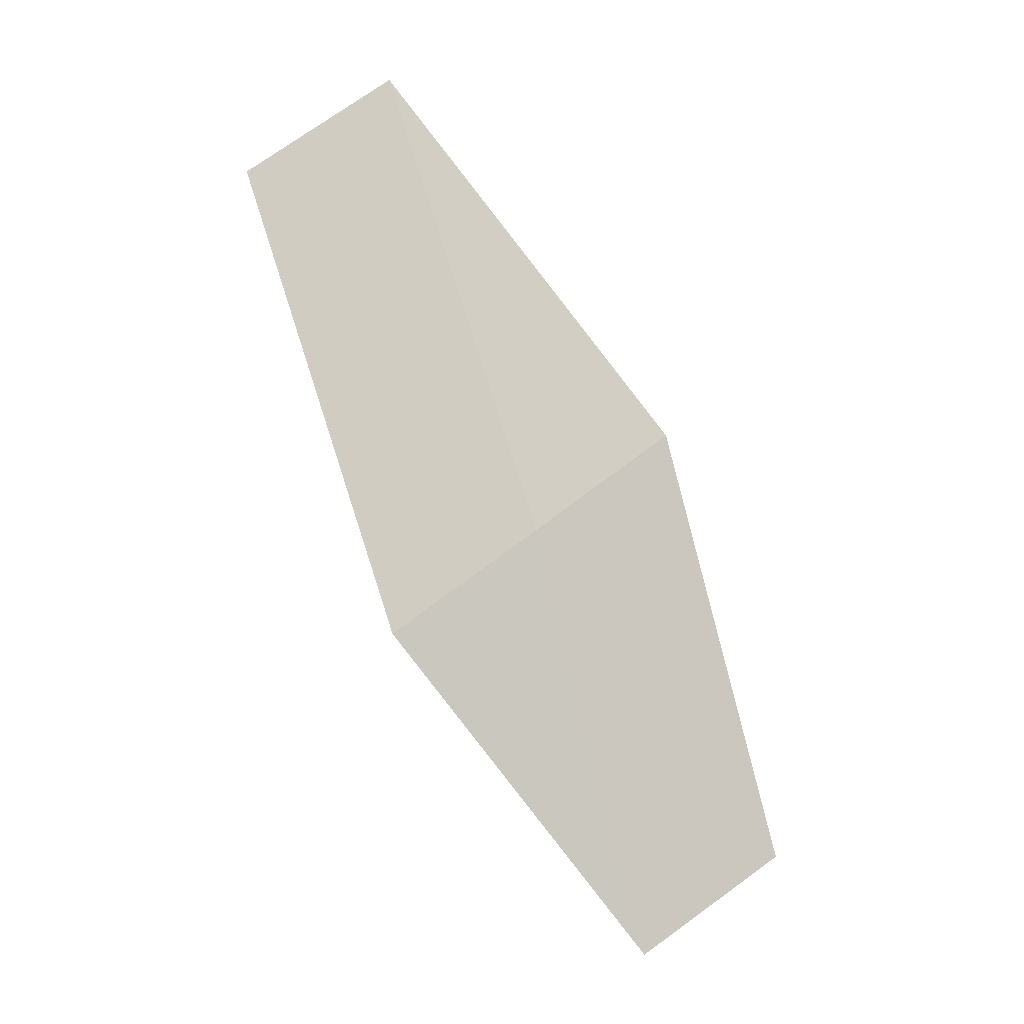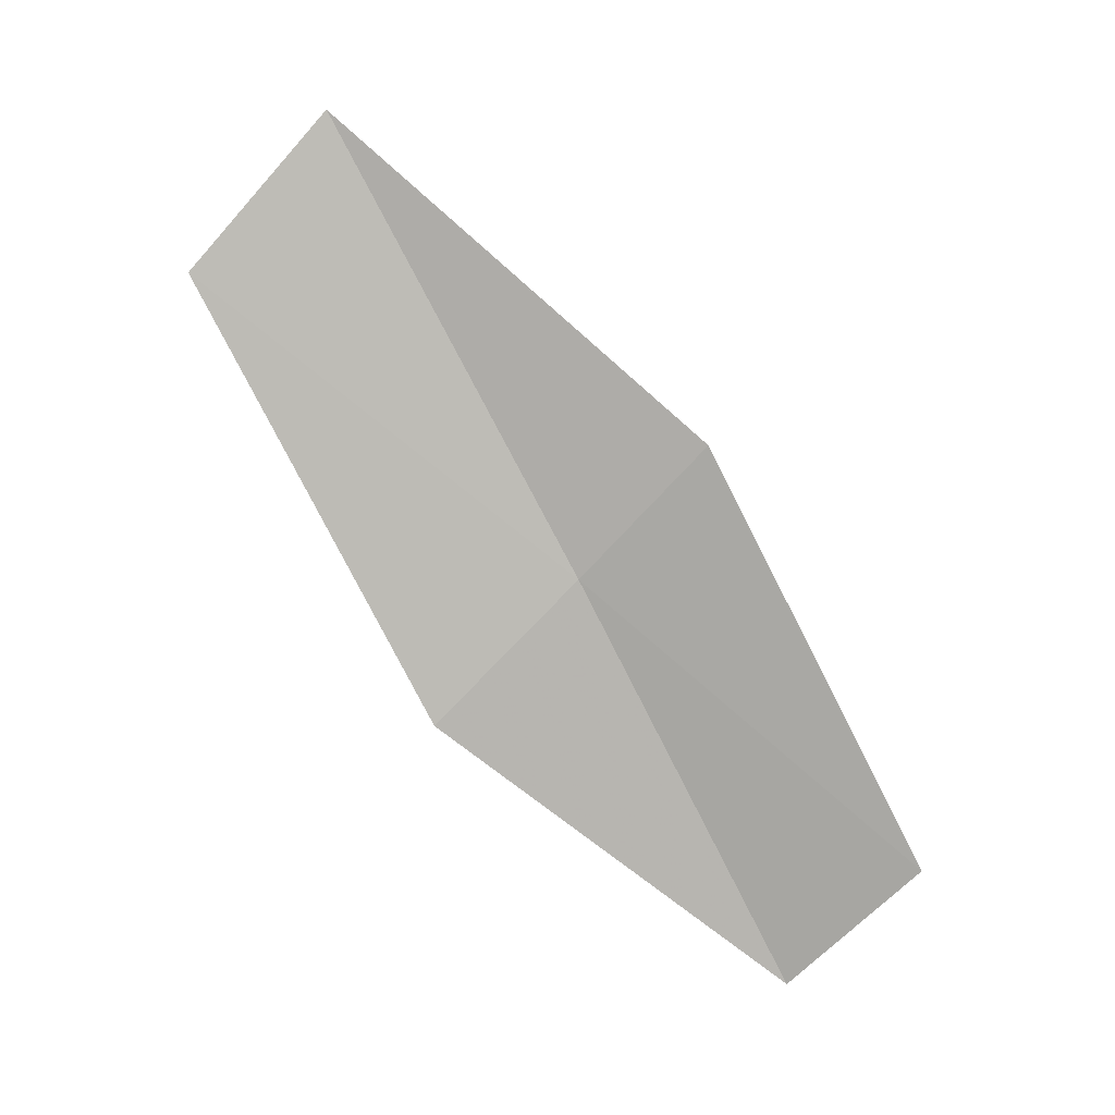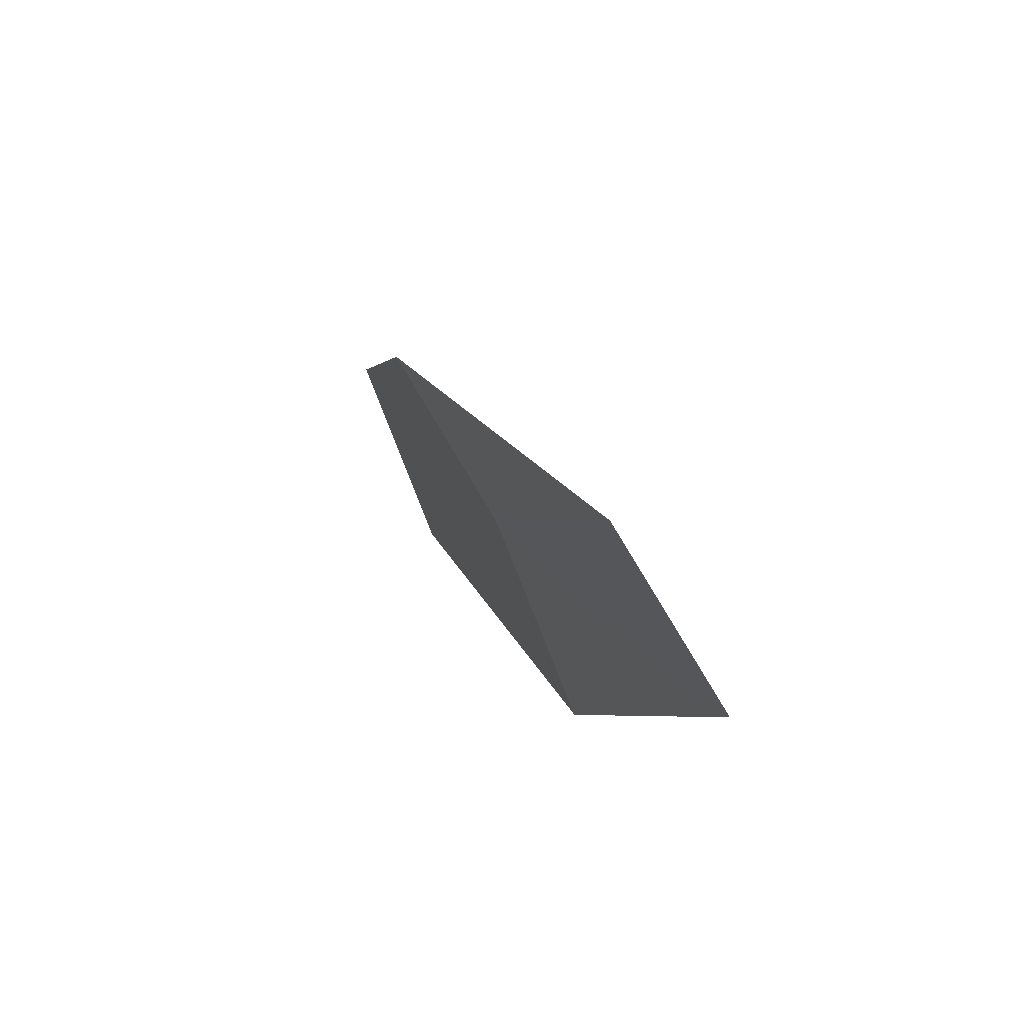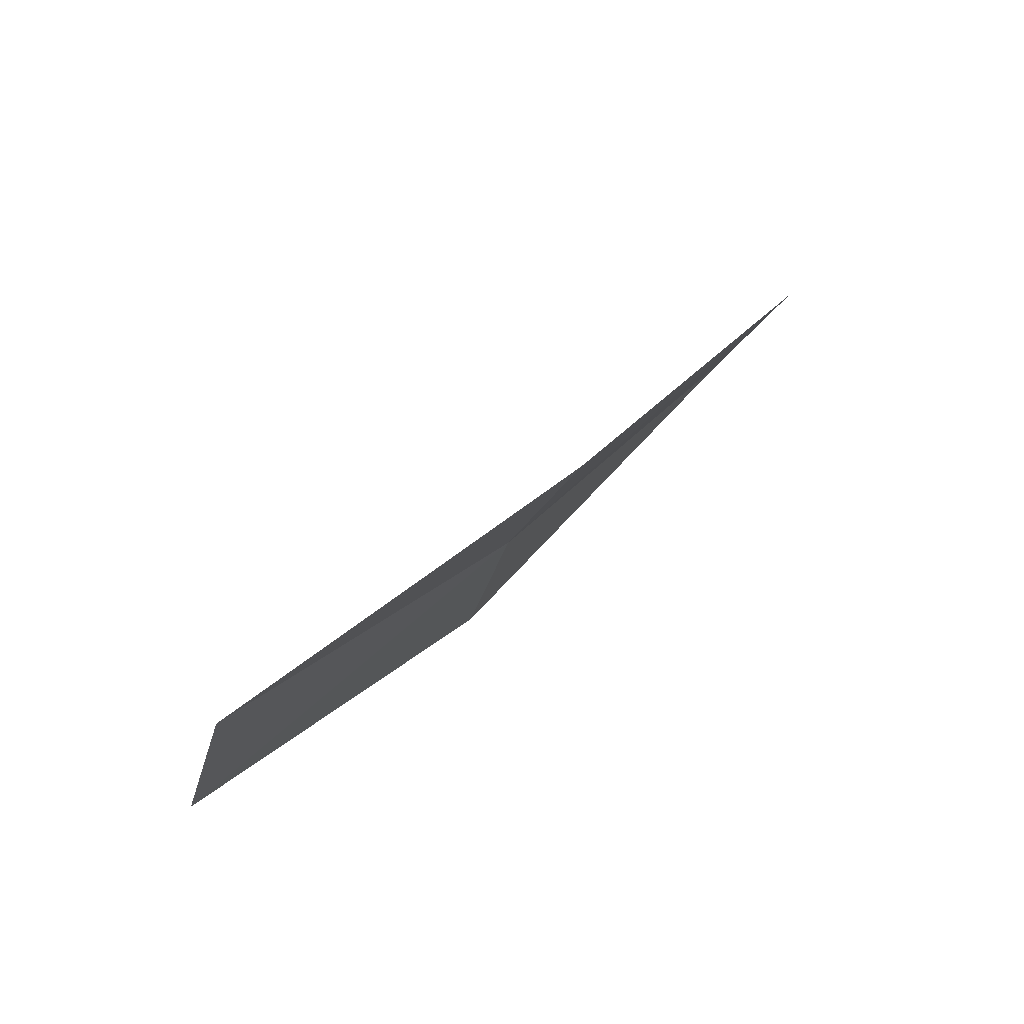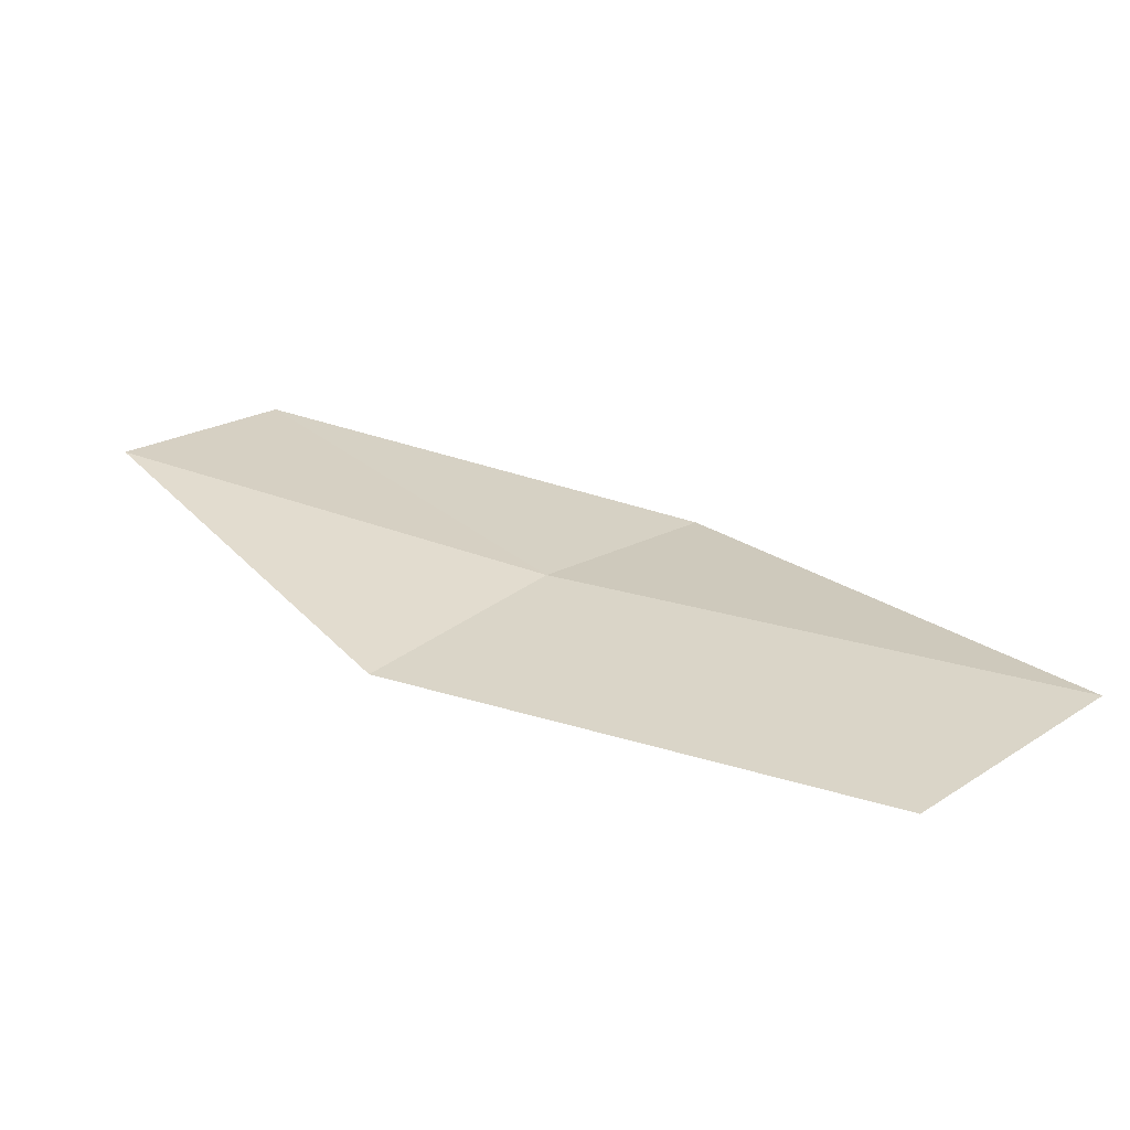
<metadata>
{"format":"obj","ext":"obj","renderer":"f3d","projection":"perspective","resolution":1024,"background":"white","views":[{"elev":-31.3,"azim":57.7,"up":"+Z"},{"elev":-11.3,"azim":85.5,"up":"+Z"},{"elev":51.7,"azim":172.8,"up":"+Y"},{"elev":-70.7,"azim":-52.0,"up":"+Z"},{"elev":-52.2,"azim":-67.4,"up":"+Y"}]}
</metadata>
<code>
v 8.446 135.1 47.77
v 7.962 134 46.63
v 8.8 131.9 50.17
v 9.28 133 51.4
v 9.114 136.1 48.74
v 7.315 137 44.57
v 7.991 138 45.47
f 1 2 3
f 1 3 4
f 1 4 5
f 1 6 2
f 1 7 6
f 1 5 7

</code>
